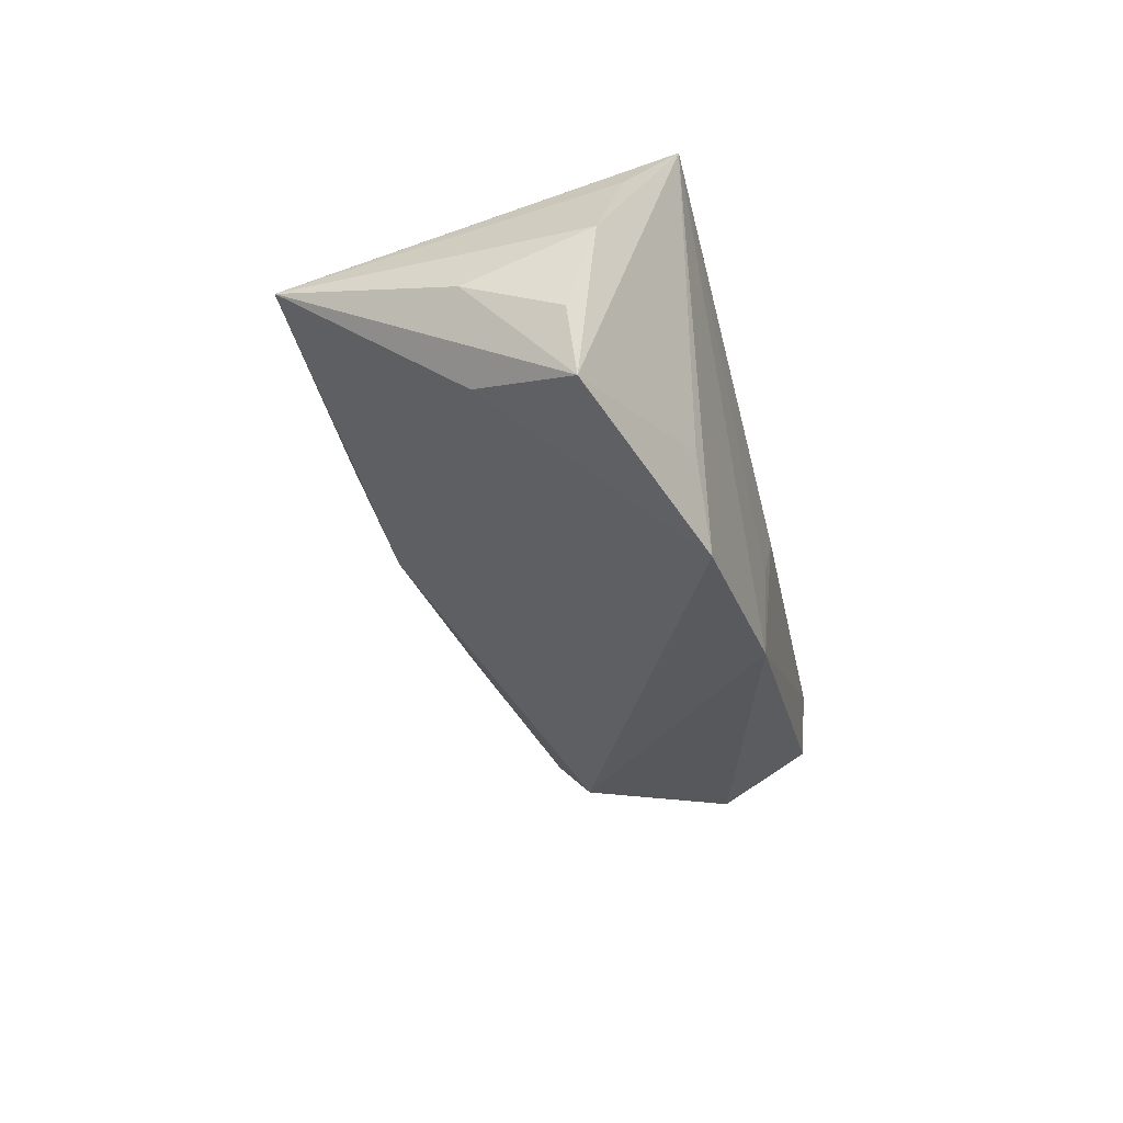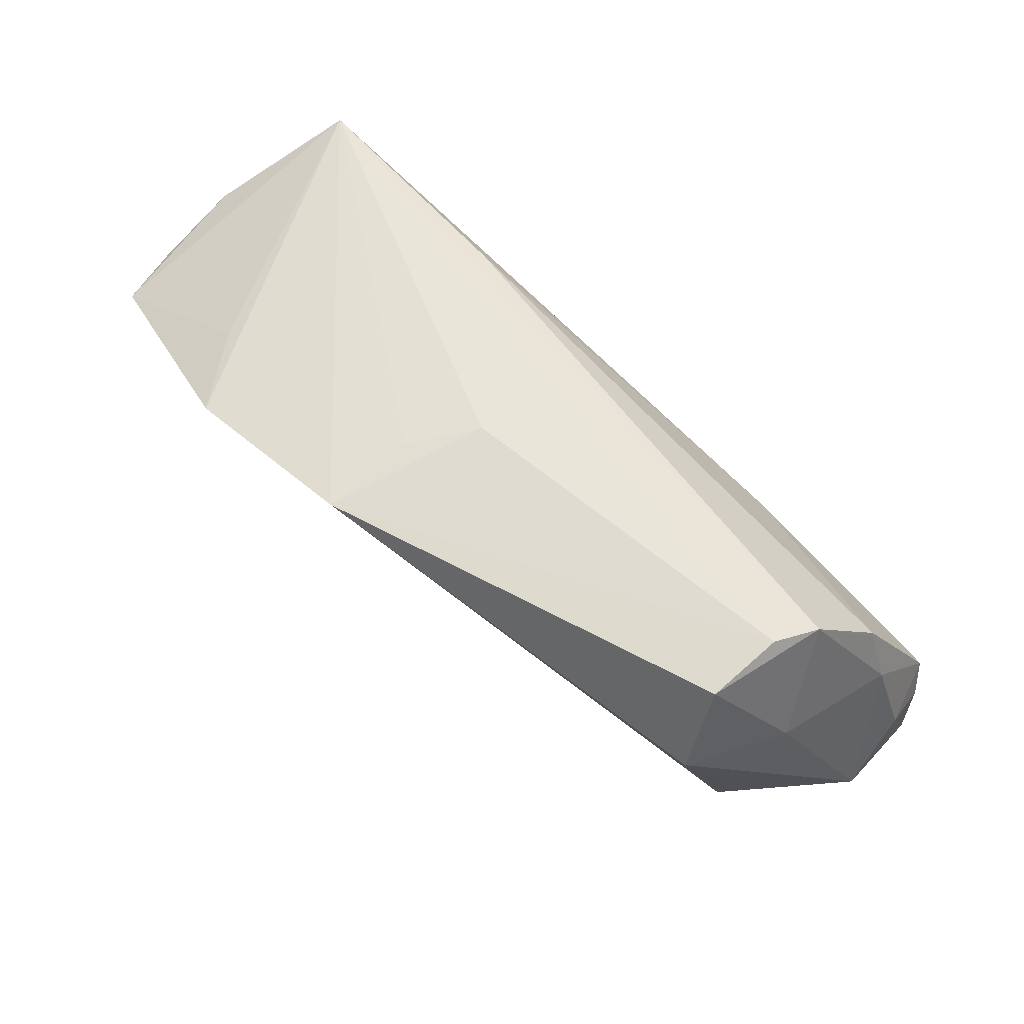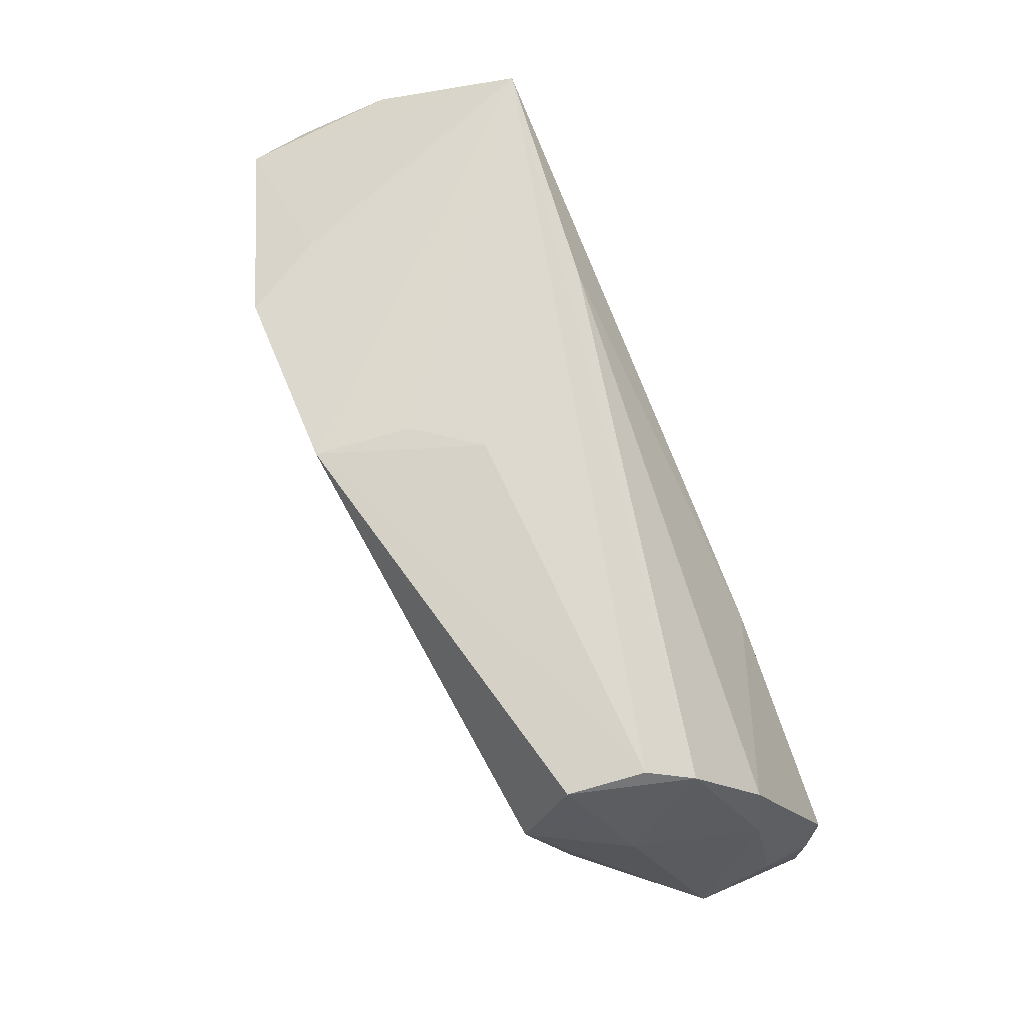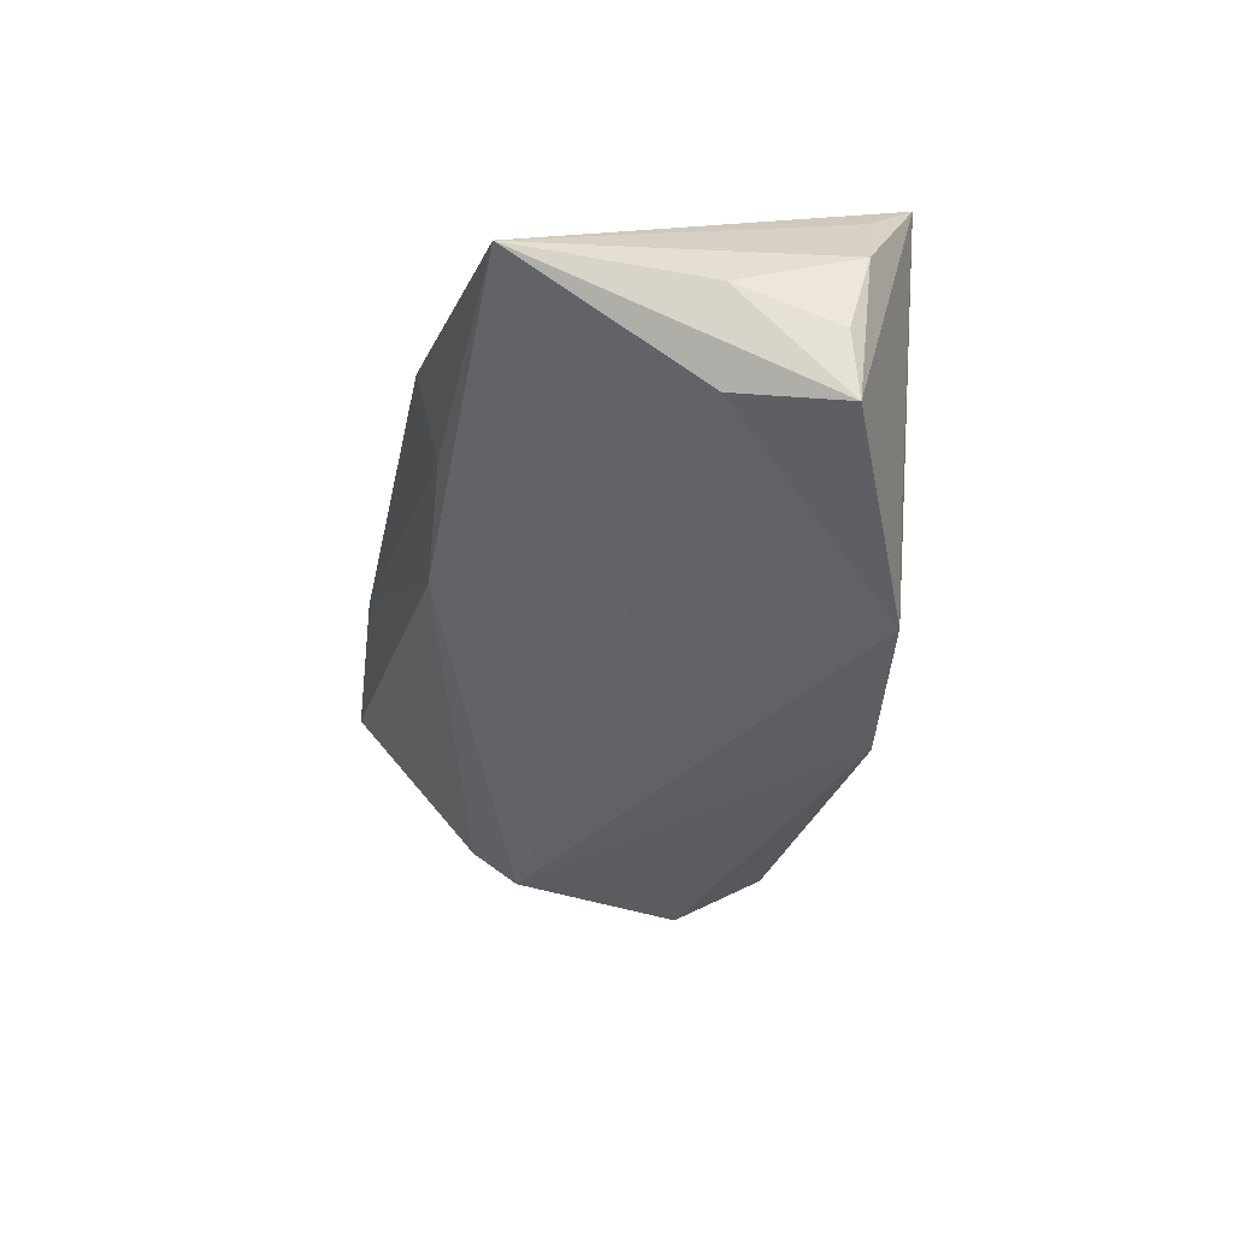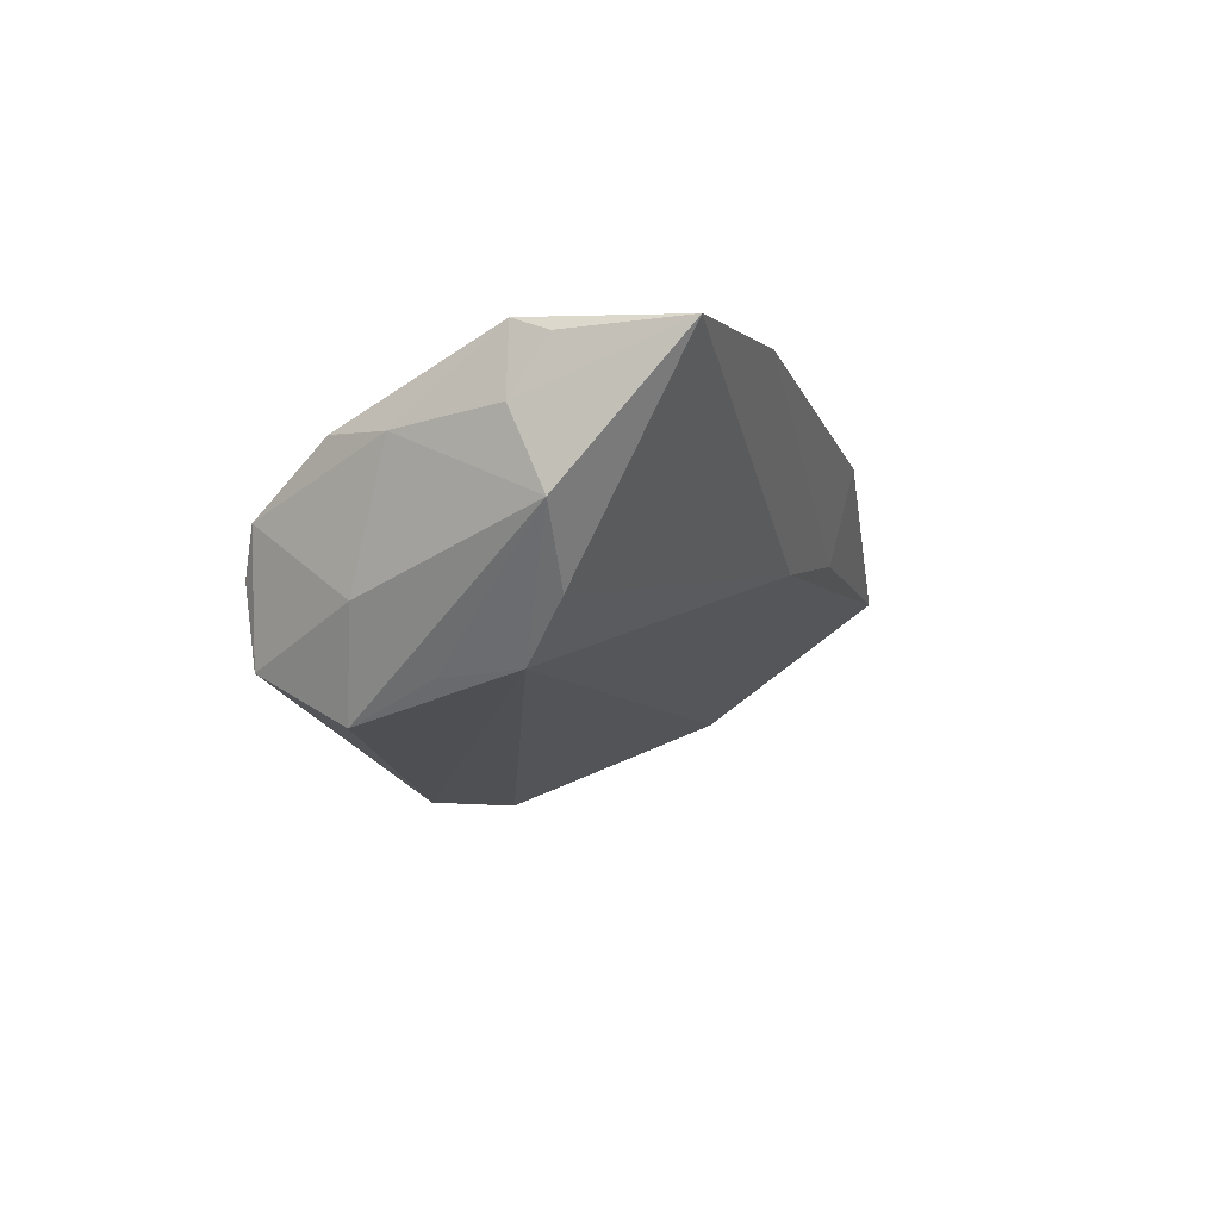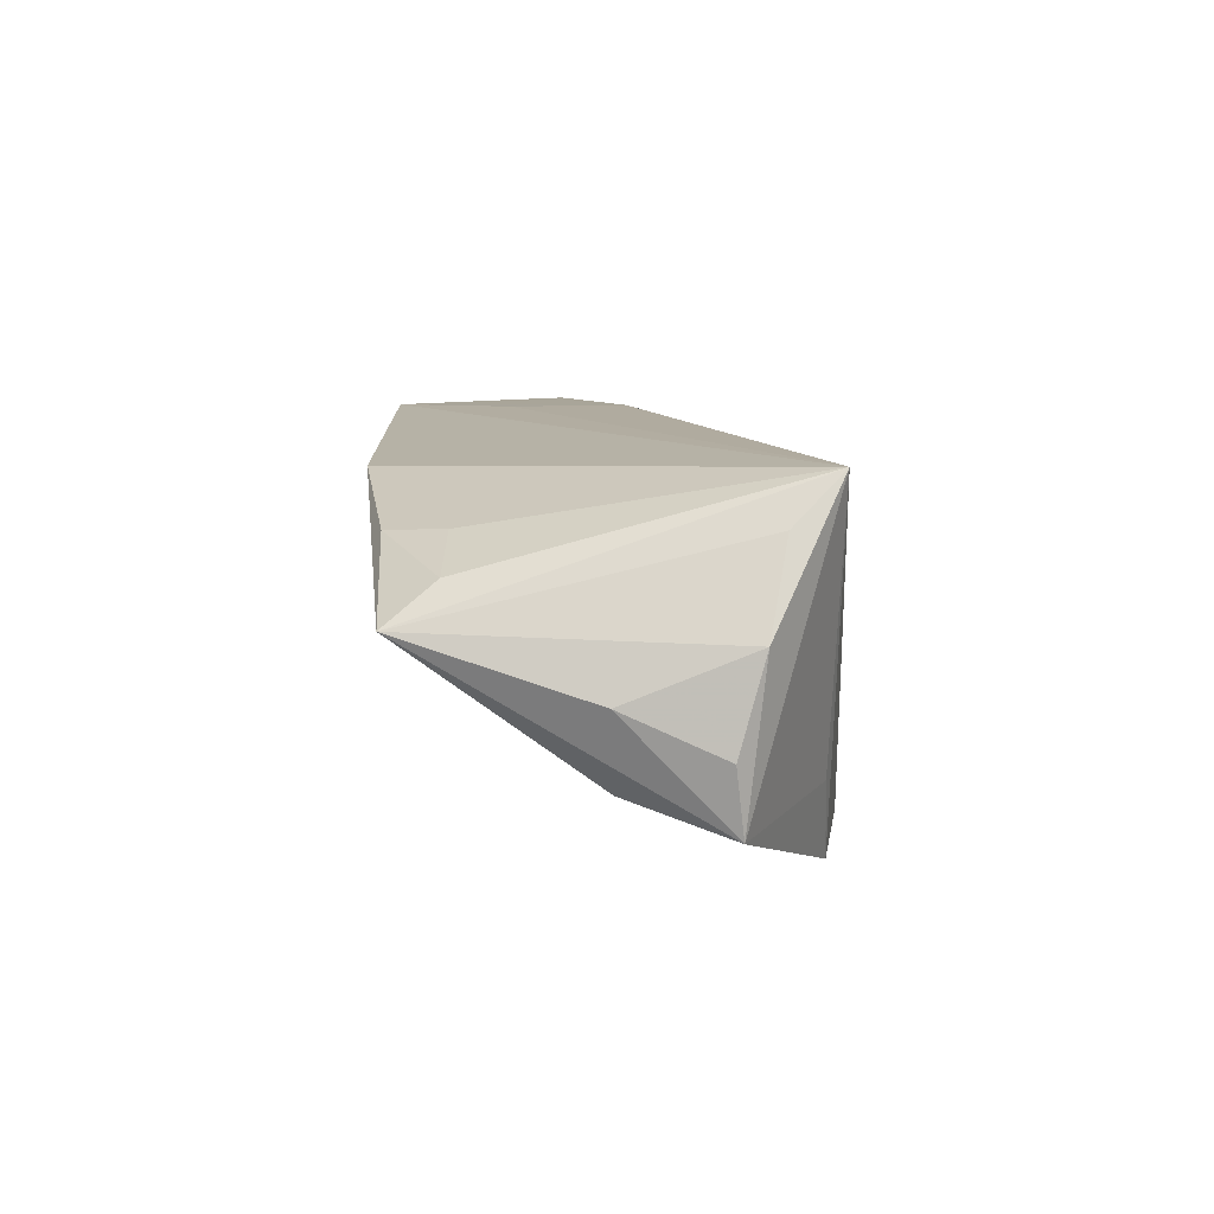
<metadata>
{"format":"obj","ext":"obj","renderer":"f3d","projection":"perspective","resolution":1024,"background":"white","views":[{"elev":-30.9,"azim":101.1,"up":"+Z"},{"elev":67.6,"azim":-140.0,"up":"+Y"},{"elev":76.0,"azim":-114.1,"up":"+Y"},{"elev":-35.2,"azim":79.4,"up":"+Z"},{"elev":-7.6,"azim":-73.7,"up":"+Z"},{"elev":9.7,"azim":89.8,"up":"+Z"}]}
</metadata>
<code>
v 0.05166 0.01372 0.01208
v 0.01655 -0.0264 0.002547
v 0.05805 0.008564 -0.008939
v 0.0489 0.0196 0.01777
v 0.01695 -0.02946 0.01454
v -0.04809 0.009301 -0.008832
v 0.0487 -0.01937 0.007097
v 0.009142 0.02328 -0.01392
v -0.05694 -0.009874 0.008025
v 0.05185 -0.02522 0.002475
v -0.02402 -0.01541 0.01777
v -0.04875 0.01158 0.007778
v -0.05733 -0.014 -0.001259
v 0.003183 0.02374 -0.006284
v -0.001225 -0.02516 -0.0009913
v -0.04932 -0.01317 -0.009254
v 0.05692 0.01161 0.001942
v -0.03291 -0.03021 0.01735
v -0.04131 0.01209 -0.02079
v -0.04426 0.02175 0.0001105
v 0.02072 0.01927 0.01444
v 0.05682 0.009506 -0.01694
v 0.0359 -0.02618 0.01002
v -0.04481 -0.00793 -0.01568
v -0.04131 0.02374 -0.00529
v -0.04472 0.001446 -0.01638
v 0.05698 -0.003063 -0.003901
v 0.04024 -0.01904 0.0107
v 0.05188 -0.00271 -0.01356
v 0.03302 0.01964 -0.02528
v -0.05663 -0.01415 0.01455
v -0.05486 -0.009424 0.01659
v 0.01094 0.02294 -0.02577
v -0.02613 -0.0006483 0.01777
v 0.03845 0.01898 -0.01539
v -0.03985 0.02318 -0.01475
v -0.05756 -0.02886 0.01479
v -0.05249 0.003796 0.00696
v -0.04895 0.01119 0.007612
f 18 5 4
f 15 18 37
f 37 18 32
f 29 15 24
f 33 8 4
f 4 5 28
f 28 7 4
f 16 15 37
f 24 15 16
f 5 18 2
f 18 15 2
f 12 32 34
f 34 32 18
f 4 20 21
f 21 20 12
f 21 34 4
f 12 34 21
f 25 20 4
f 36 20 25
f 25 33 36
f 37 32 31
f 31 9 37
f 32 9 31
f 38 32 12
f 38 9 32
f 36 33 19
f 19 33 24
f 30 29 24
f 24 33 30
f 30 33 4
f 1 17 4
f 5 2 10
f 15 29 10
f 10 2 15
f 17 1 10
f 4 7 10
f 10 1 4
f 11 18 4
f 4 34 11
f 11 34 18
f 4 8 14
f 14 25 4
f 8 33 14
f 33 25 14
f 12 20 39
f 39 38 12
f 20 38 39
f 26 19 24
f 35 30 4
f 5 10 23
f 23 10 7
f 23 28 5
f 7 28 23
f 3 17 27
f 17 10 27
f 19 26 13
f 9 38 13
f 24 16 13
f 13 26 24
f 37 9 13
f 13 16 37
f 4 17 22
f 22 35 4
f 22 17 3
f 30 35 22
f 29 30 22
f 3 27 22
f 22 10 29
f 22 27 10
f 36 19 6
f 19 13 6
f 6 20 36
f 6 38 20
f 6 13 38

</code>
